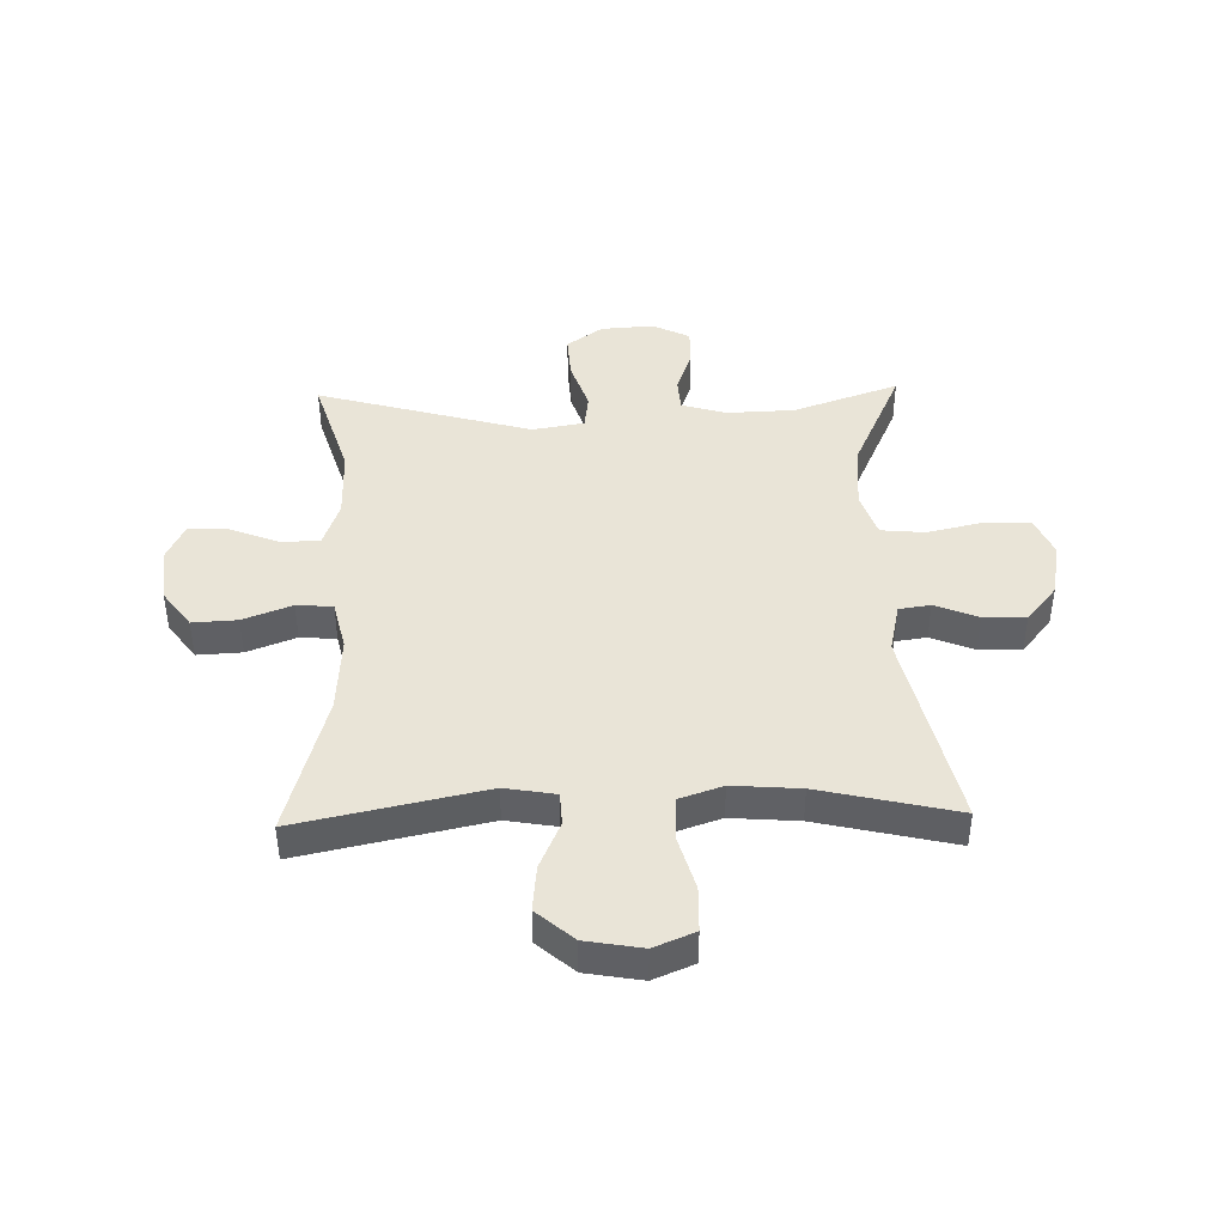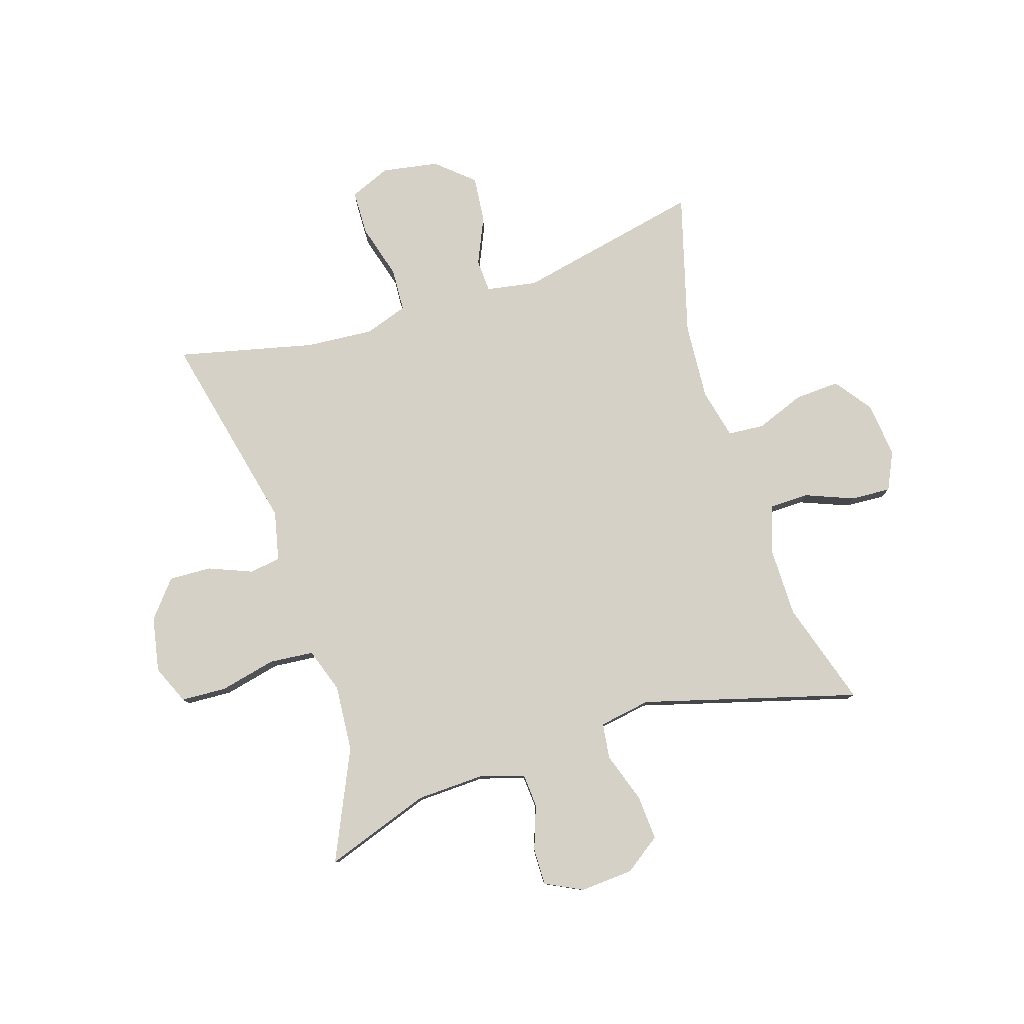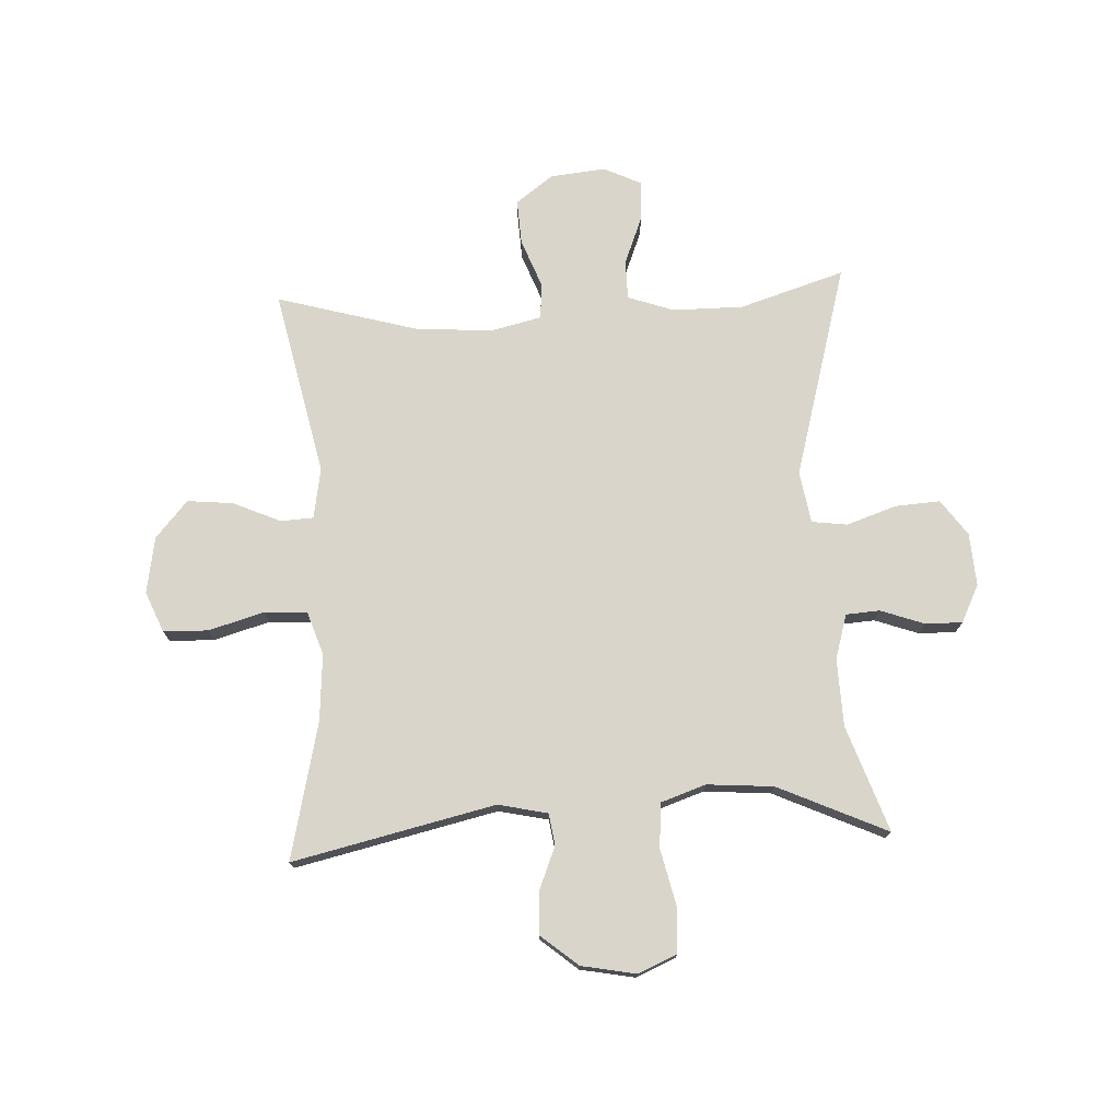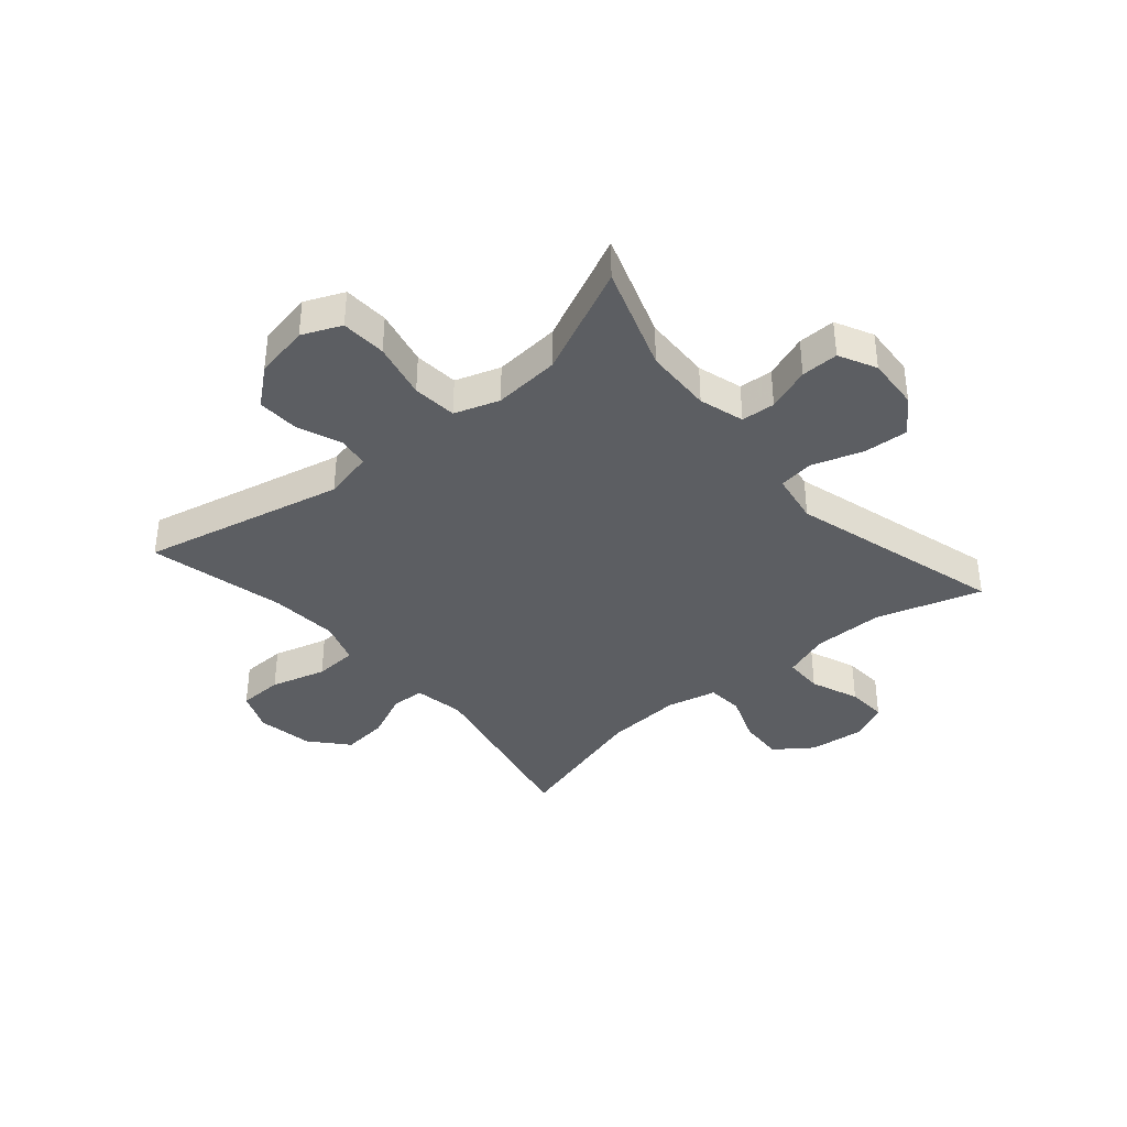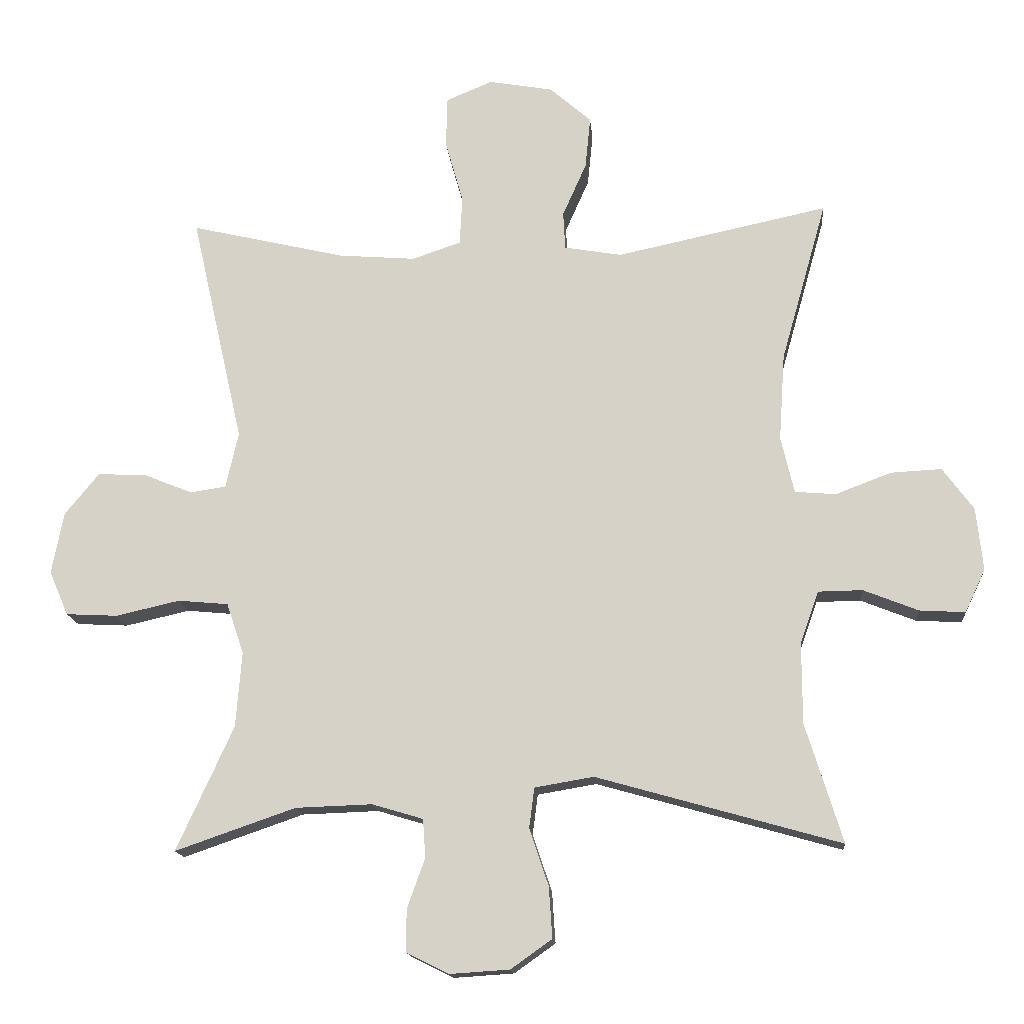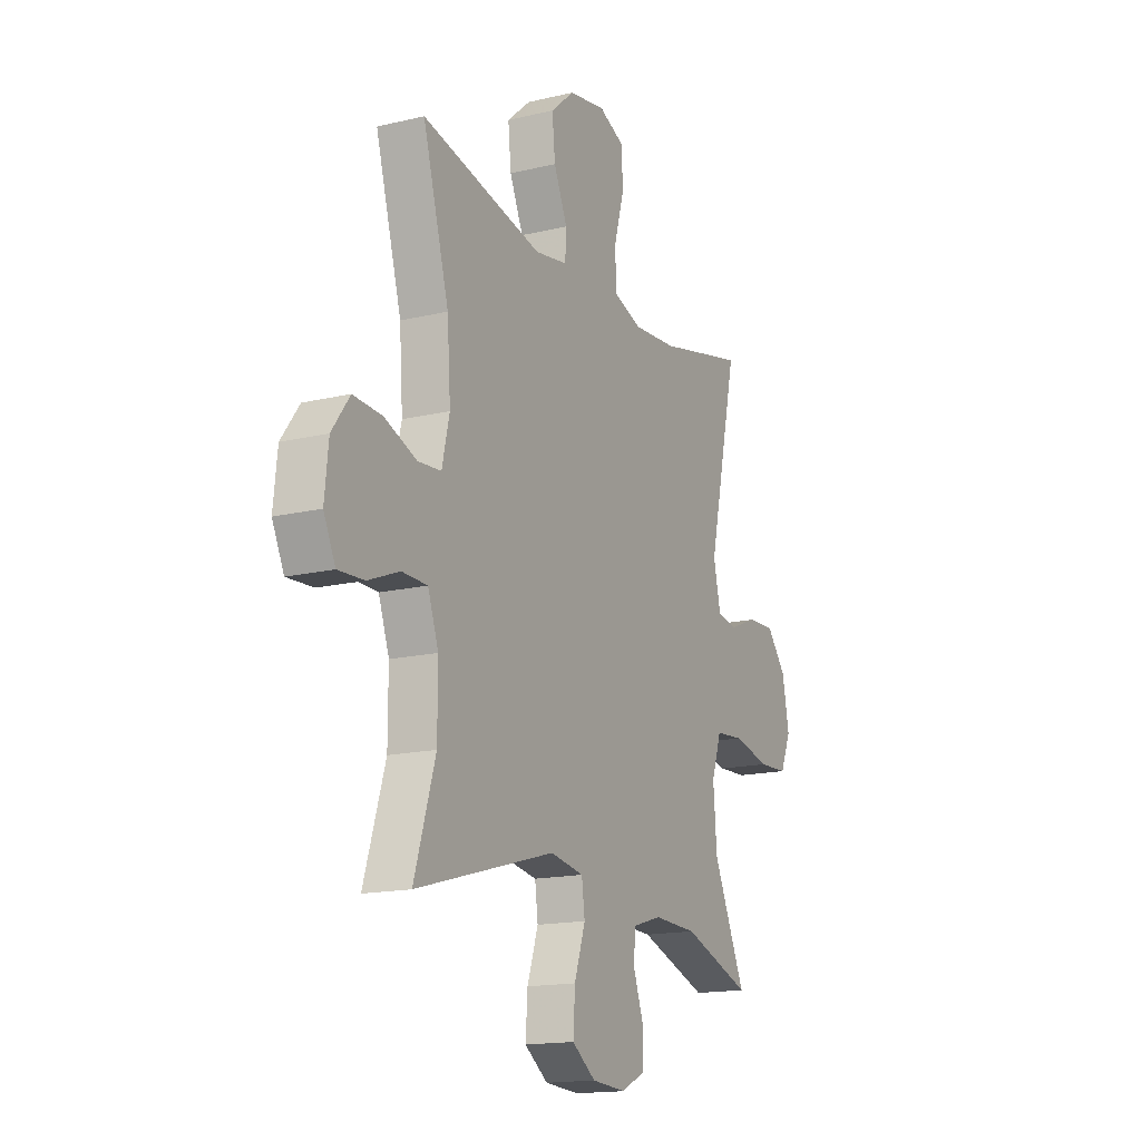
<metadata>
{"format":"obj","ext":"obj","renderer":"f3d","projection":"perspective","resolution":1024,"background":"white","views":[{"elev":43.0,"azim":-1.5,"up":"+Y"},{"elev":79.3,"azim":162.3,"up":"+Y"},{"elev":74.6,"azim":87.1,"up":"+Y"},{"elev":-37.9,"azim":130.6,"up":"+Y"},{"elev":-15.1,"azim":-175.2,"up":"+Z"},{"elev":-16.1,"azim":-63.7,"up":"+Z"}]}
</metadata>
<code>
v -0.5 0.07 -0.5
v -0.444 0.07 -0.32
v -0.444 0.07 -0.198
v -0.472 0.07 -0.119
v -0.539 0.07 -0.118
v -0.622 0.07 -0.151
v -0.691 0.07 -0.155
v -0.722 0.07 -0.09
v -0.712 0.07 0.005
v -0.665 0.07 0.069
v -0.588 0.07 0.065
v -0.504 0.07 0.033
v -0.442 0.07 0.038
v -0.422 0.07 0.124
v -0.431 0.07 0.256
v -0.5 0.07 0.5
v -0.18 0.07 0.432
v -0.093 0.07 0.447
v -0.09 0.07 0.504
v -0.126 0.07 0.585
v -0.134 0.07 0.664
v -0.071 0.07 0.719
v 0.026 0.07 0.736
v 0.096 0.07 0.707
v 0.098 0.07 0.63
v 0.071 0.07 0.535
v 0.075 0.07 0.461
v 0.149 0.07 0.436
v 0.265 0.07 0.445
v 0.5 0.07 0.5
v 0.421 0.07 0.152
v 0.44 0.07 0.067
v 0.494 0.07 0.059
v 0.568 0.07 0.089
v 0.641 0.07 0.092
v 0.693 0.07 0.029
v 0.711 0.07 -0.065
v 0.682 0.07 -0.132
v 0.604 0.07 -0.136
v 0.507 0.07 -0.114
v 0.431 0.07 -0.121
v 0.405 0.07 -0.198
v 0.414 0.07 -0.312
v 0.5 0.07 -0.5
v 0.318 0.07 -0.437
v 0.202 0.07 -0.433
v 0.125 0.07 -0.456
v 0.121 0.07 -0.514
v 0.148 0.07 -0.589
v 0.149 0.07 -0.653
v 0.085 0.07 -0.685
v -0.006 0.07 -0.679
v -0.068 0.07 -0.635
v -0.063 0.07 -0.558
v -0.034 0.07 -0.472
v -0.042 0.07 -0.411
v -0.131 0.07 -0.396
v -0.5 0 -0.5
v -0.444 0 -0.32
v -0.444 0 -0.198
v -0.472 0 -0.119
v -0.539 0 -0.118
v -0.622 0 -0.151
v -0.691 0 -0.155
v -0.722 0 -0.09
v -0.712 0 0.005
v -0.665 0 0.069
v -0.588 0 0.065
v -0.504 0 0.033
v -0.442 0 0.038
v -0.422 0 0.124
v -0.431 0 0.256
v -0.5 0 0.5
v -0.18 0 0.432
v -0.093 0 0.447
v -0.09 0 0.504
v -0.126 0 0.585
v -0.134 0 0.664
v -0.071 0 0.719
v 0.026 0 0.736
v 0.096 0 0.707
v 0.098 0 0.63
v 0.071 0 0.535
v 0.075 0 0.461
v 0.149 0 0.436
v 0.265 0 0.445
v 0.5 0 0.5
v 0.421 0 0.152
v 0.44 0 0.067
v 0.494 0 0.059
v 0.568 0 0.089
v 0.641 0 0.092
v 0.693 0 0.029
v 0.711 0 -0.065
v 0.682 0 -0.132
v 0.604 0 -0.136
v 0.507 0 -0.114
v 0.431 0 -0.121
v 0.405 0 -0.198
v 0.414 0 -0.312
v 0.5 0 -0.5
v 0.318 0 -0.437
v 0.202 0 -0.433
v 0.125 0 -0.456
v 0.121 0 -0.514
v 0.148 0 -0.589
v 0.149 0 -0.653
v 0.085 0 -0.685
v -0.006 0 -0.679
v -0.068 0 -0.635
v -0.063 0 -0.558
v -0.034 0 -0.472
v -0.042 0 -0.411
v -0.131 0 -0.396
f 52 53 54 55
f 52 55 56
f 51 52 56
f 48 49 50 51
f 47 48 51 56
f 46 47 56
f 45 46 56 57
f 43 44 45
f 42 43 45 57
f 37 38 39 40
f 37 40 41
f 36 37 41
f 33 34 35 36
f 32 33 36 41
f 31 32 41 42
f 29 30 31
f 28 29 31 42
f 23 24 25 26
f 23 26 27
f 22 23 27
f 19 20 21 22
f 18 19 22 27
f 17 18 27 28
f 15 16 17
f 14 15 17 28
f 9 10 11 12
f 9 12 13
f 8 9 13
f 5 6 7 8
f 4 5 8 13
f 3 4 13 14
f 42 57 1 2
f 14 28 42
f 2 3 14 42
f 112 111 110 109
f 113 112 109
f 113 109 108
f 108 107 106 105
f 113 108 105 104
f 113 104 103
f 114 113 103 102
f 102 101 100
f 114 102 100 99
f 97 96 95 94
f 98 97 94
f 98 94 93
f 93 92 91 90
f 98 93 90 89
f 99 98 89 88
f 88 87 86
f 99 88 86 85
f 83 82 81 80
f 84 83 80
f 84 80 79
f 79 78 77 76
f 84 79 76 75
f 85 84 75 74
f 74 73 72
f 85 74 72 71
f 69 68 67 66
f 70 69 66
f 70 66 65
f 65 64 63 62
f 70 65 62 61
f 71 70 61 60
f 59 58 114 99
f 99 85 71
f 99 71 60 59
f 1 58 59 2
f 2 59 60 3
f 3 60 61 4
f 4 61 62 5
f 5 62 63 6
f 6 63 64 7
f 7 64 65 8
f 8 65 66 9
f 9 66 67 10
f 10 67 68 11
f 11 68 69 12
f 12 69 70 13
f 13 70 71 14
f 14 71 72 15
f 15 72 73 16
f 16 73 74 17
f 17 74 75 18
f 18 75 76 19
f 19 76 77 20
f 20 77 78 21
f 21 78 79 22
f 22 79 80 23
f 23 80 81 24
f 24 81 82 25
f 25 82 83 26
f 26 83 84 27
f 27 84 85 28
f 28 85 86 29
f 29 86 87 30
f 30 87 88 31
f 31 88 89 32
f 32 89 90 33
f 33 90 91 34
f 34 91 92 35
f 35 92 93 36
f 36 93 94 37
f 37 94 95 38
f 38 95 96 39
f 39 96 97 40
f 40 97 98 41
f 41 98 99 42
f 42 99 100 43
f 43 100 101 44
f 44 101 102 45
f 45 102 103 46
f 46 103 104 47
f 47 104 105 48
f 48 105 106 49
f 49 106 107 50
f 50 107 108 51
f 51 108 109 52
f 52 109 110 53
f 53 110 111 54
f 54 111 112 55
f 55 112 113 56
f 56 113 114 57
f 57 114 58 1

</code>
